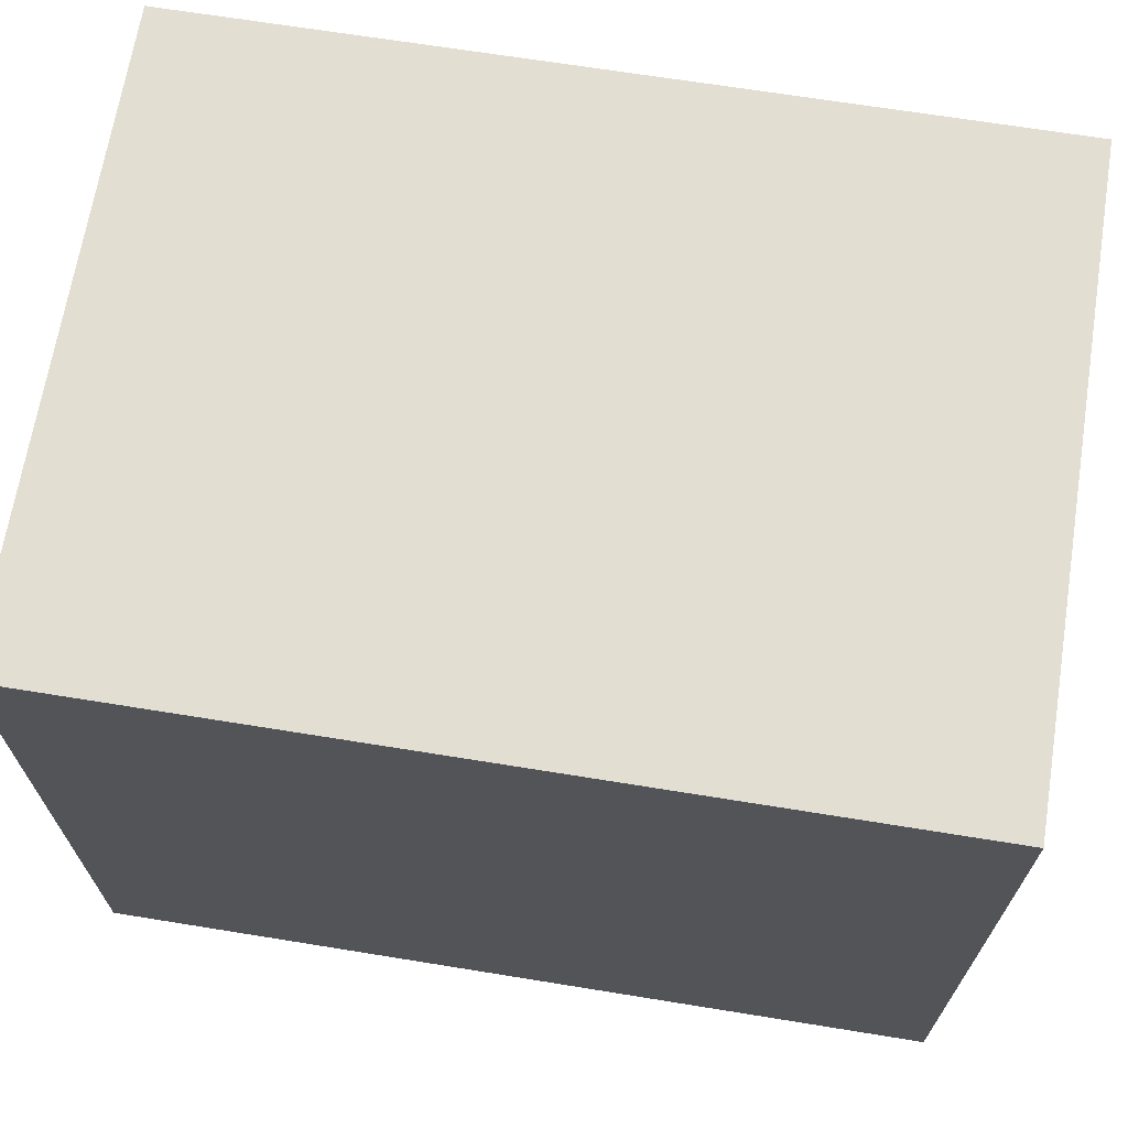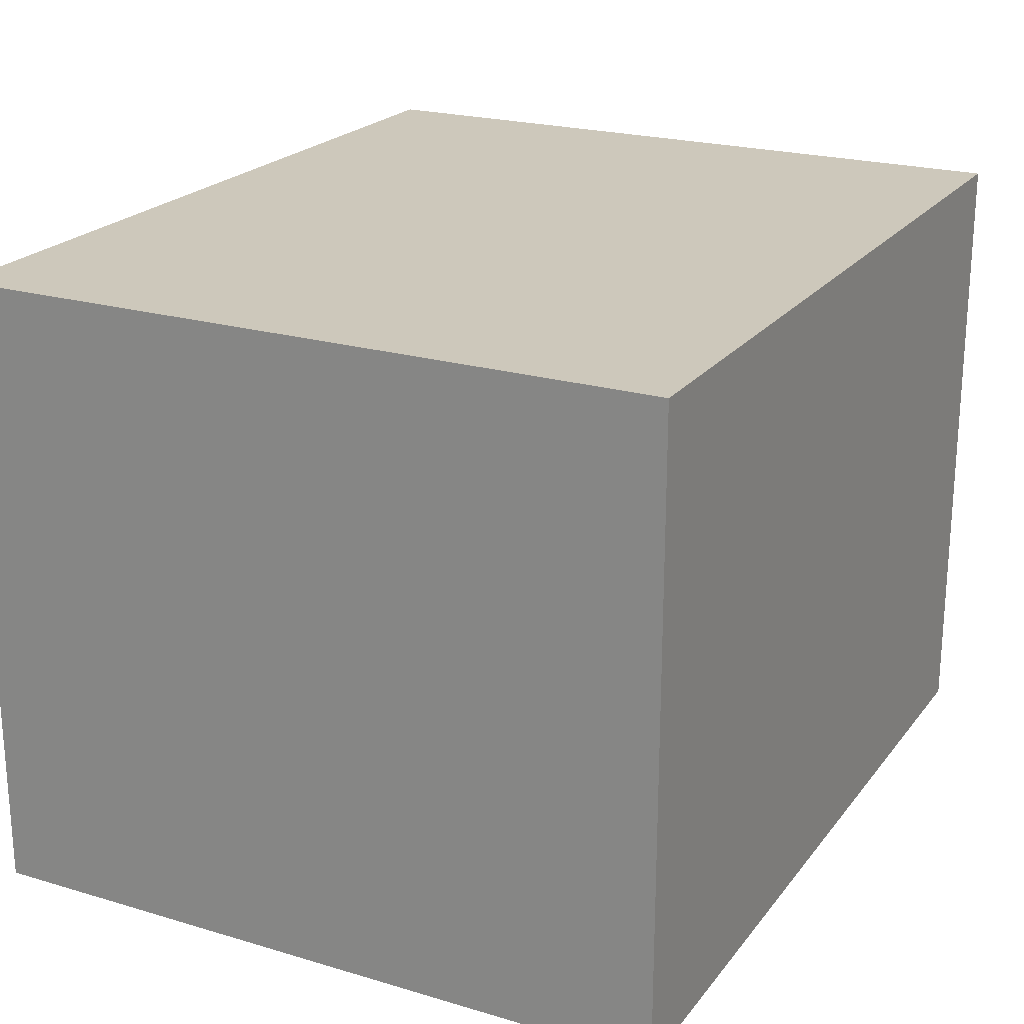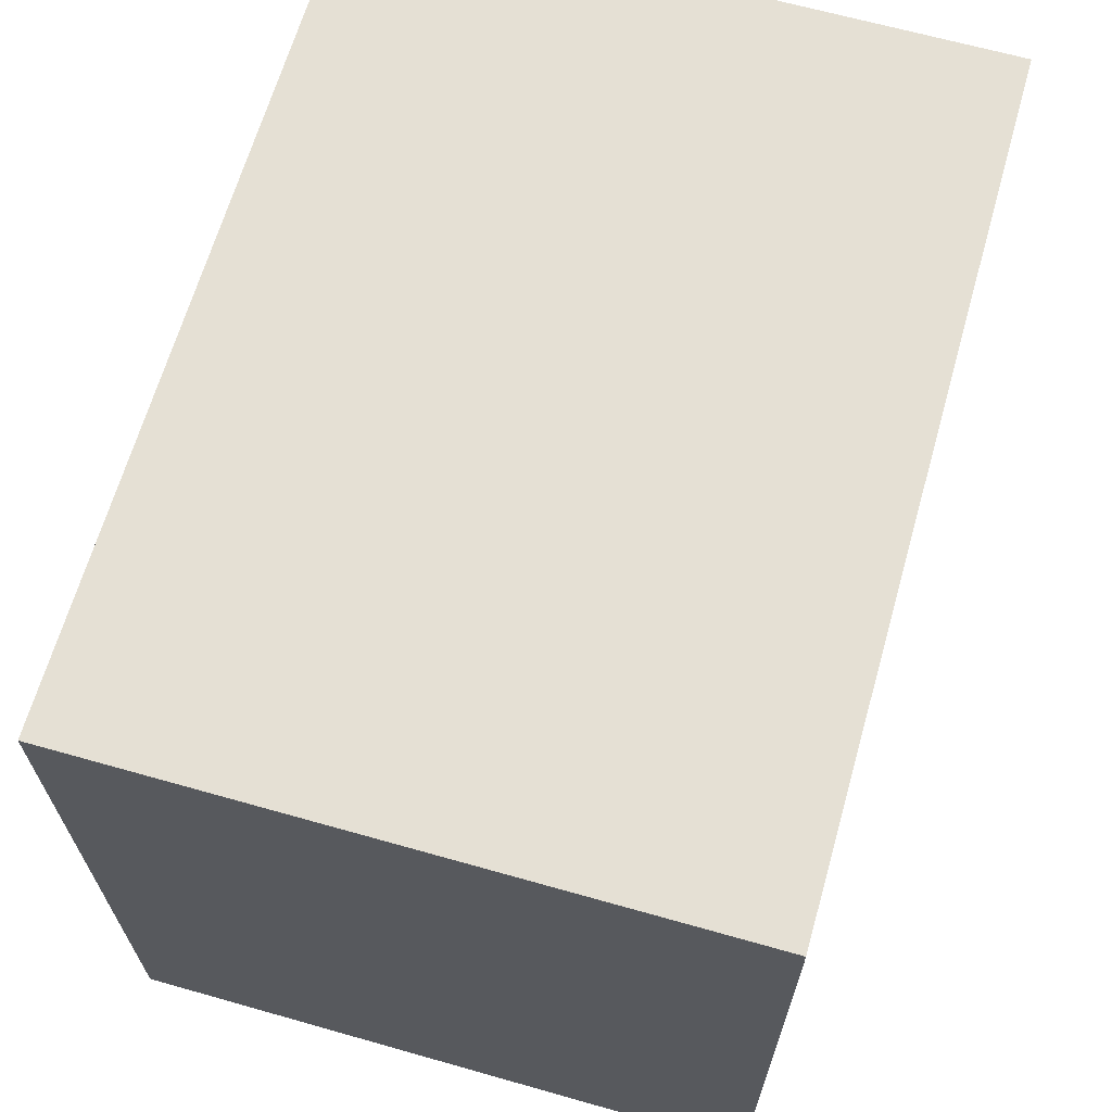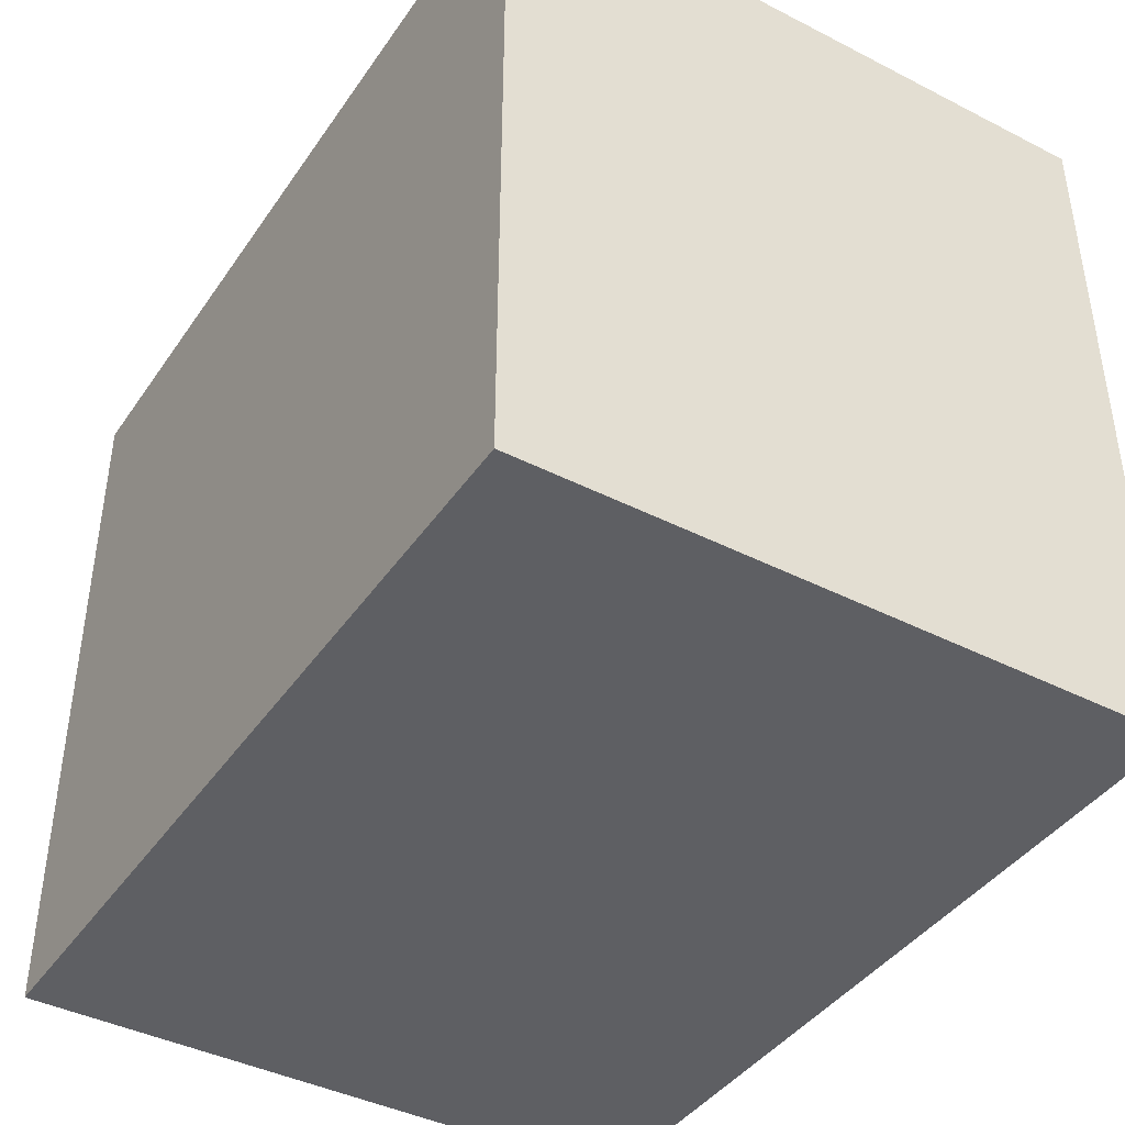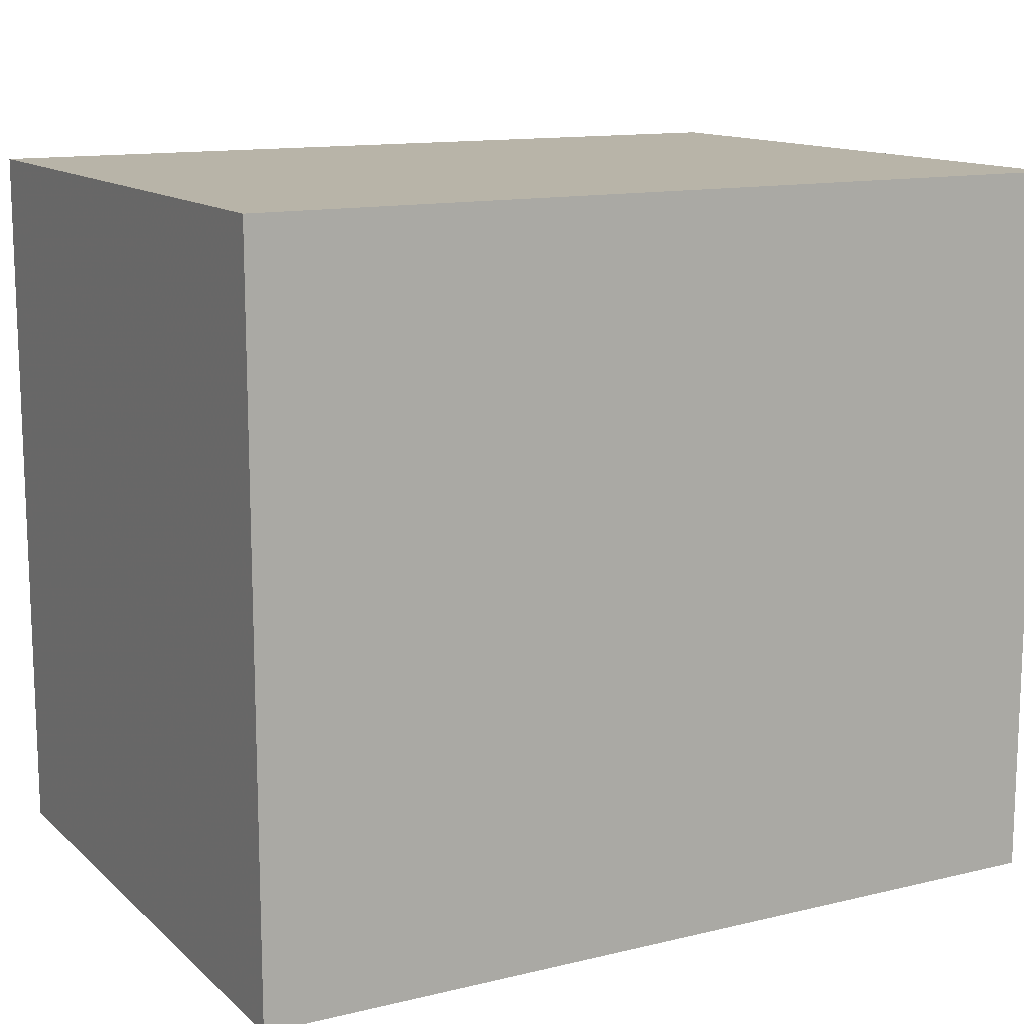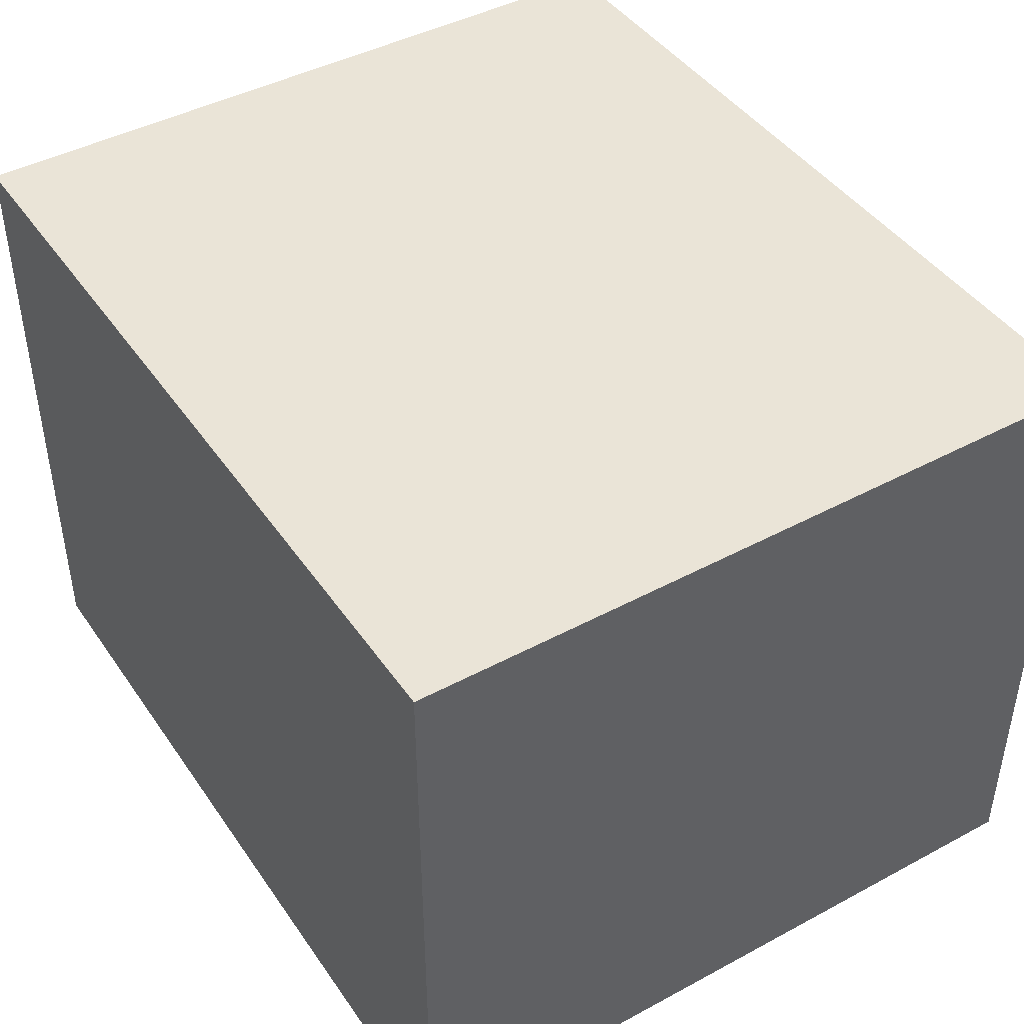
<metadata>
{"format":"obj","ext":"obj","renderer":"f3d","projection":"perspective","resolution":1024,"background":"white","views":[{"elev":67.9,"azim":-170.8,"up":"+Z"},{"elev":22.0,"azim":-62.7,"up":"+Y"},{"elev":65.8,"azim":-74.1,"up":"+Z"},{"elev":-41.6,"azim":-121.6,"up":"+Z"},{"elev":13.0,"azim":151.3,"up":"+Z"},{"elev":43.9,"azim":57.8,"up":"+Y"}]}
</metadata>
<code>
o 13076
v 2178 1882 7.06
v 2178 1882 7.06
v 2178 1882 7.06
v 2178 1882 7.4
v 2178 1882 7.4
v 2178 1882 7.4
v 2178 1882 7.06
v 2178 1882 7.06
v 2178 1882 7.06
v 2178 1882 7.4
v 2178 1882 7.06
v 2178 1882 7.4
v 2178 1882 7.4
v 2178 1882 7.4
v 2178 1882 7.4
v 2178 1882 7.4
v 2178 1882 7.06
v 2178 1882 7.4
v 2178 1882 7.06
v 2178 1882 7.4
v 2178 1882 7.4
v 2178 1882 7.06
v 2178 1882 7.4
v 2178 1882 7.4
v 2178 1882 7.06
v 2178 1882 7.06
v 2178 1882 7.4
v 2178 1882 7.06
v 2178 1882 7.06
f 1 2 3
f 1 4 5
f 6 2 7
f 8 9 7
f 10 7 11
f 12 13 14
f 14 15 16
f 17 15 18
f 19 20 21
f 22 23 20
f 24 25 26
f 27 28 29

</code>
